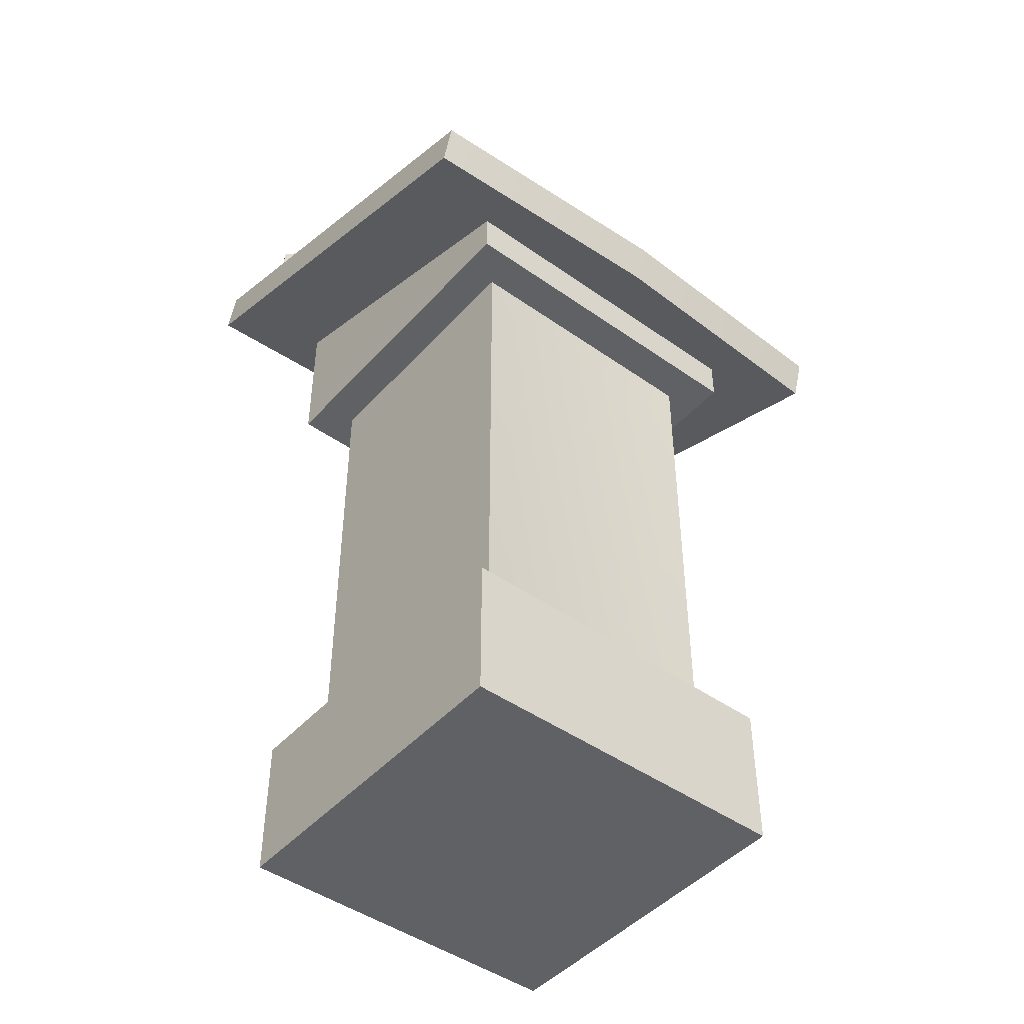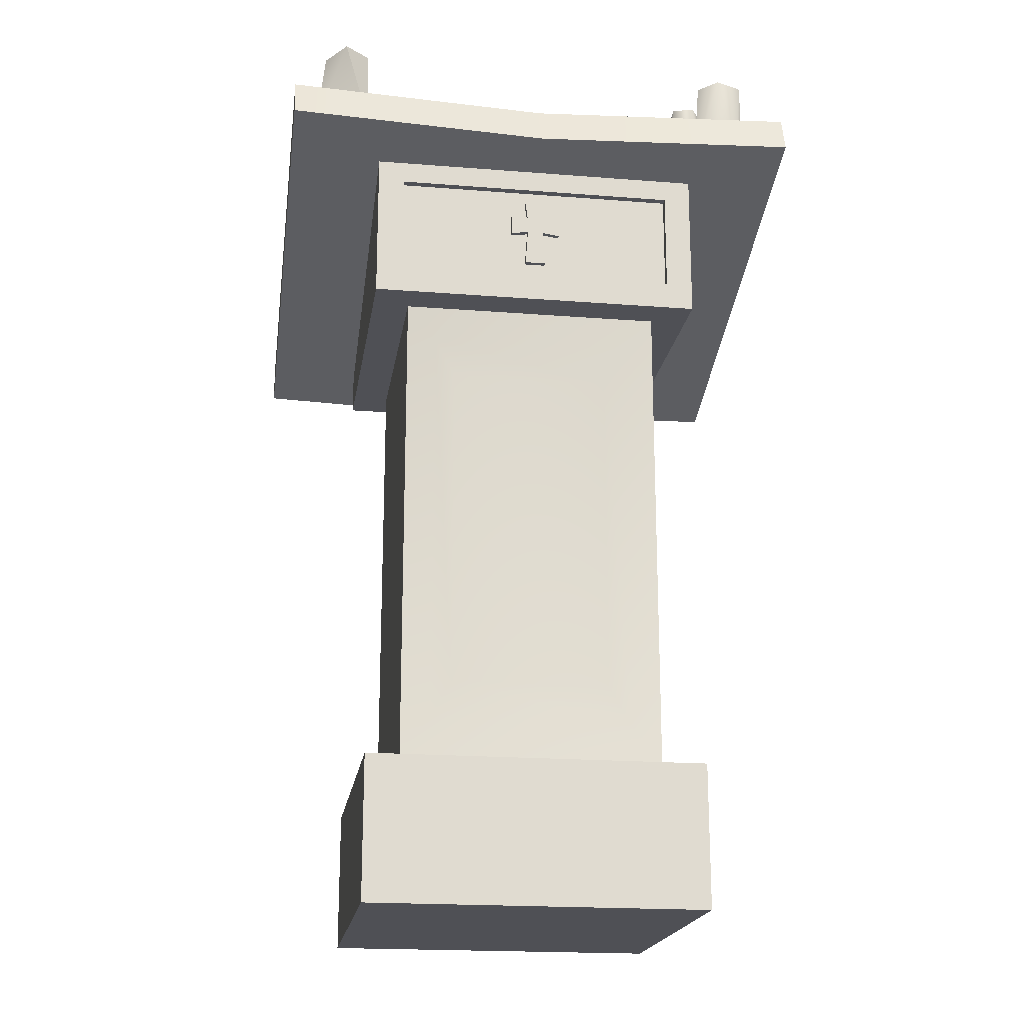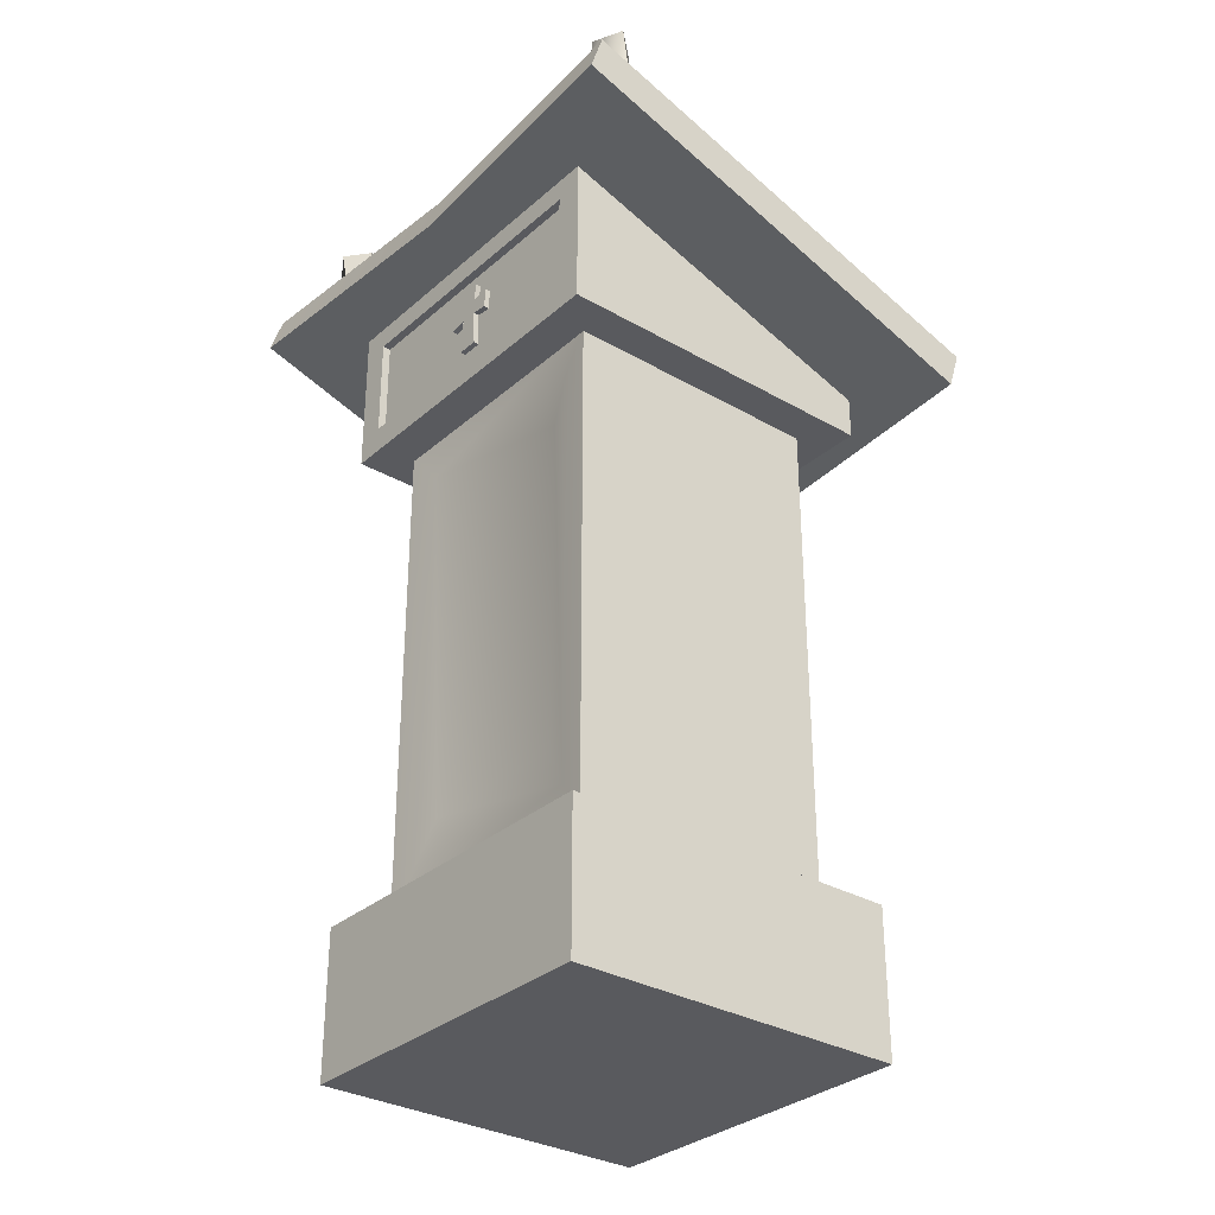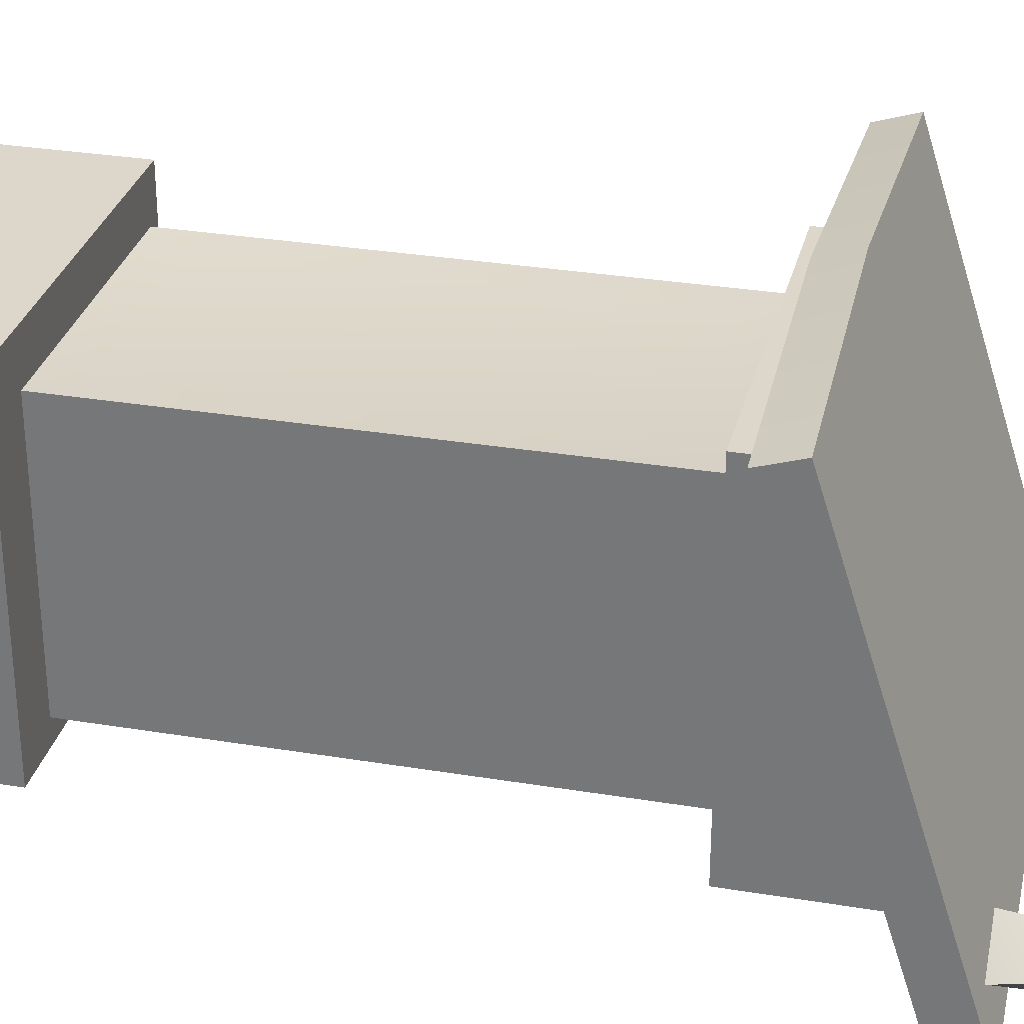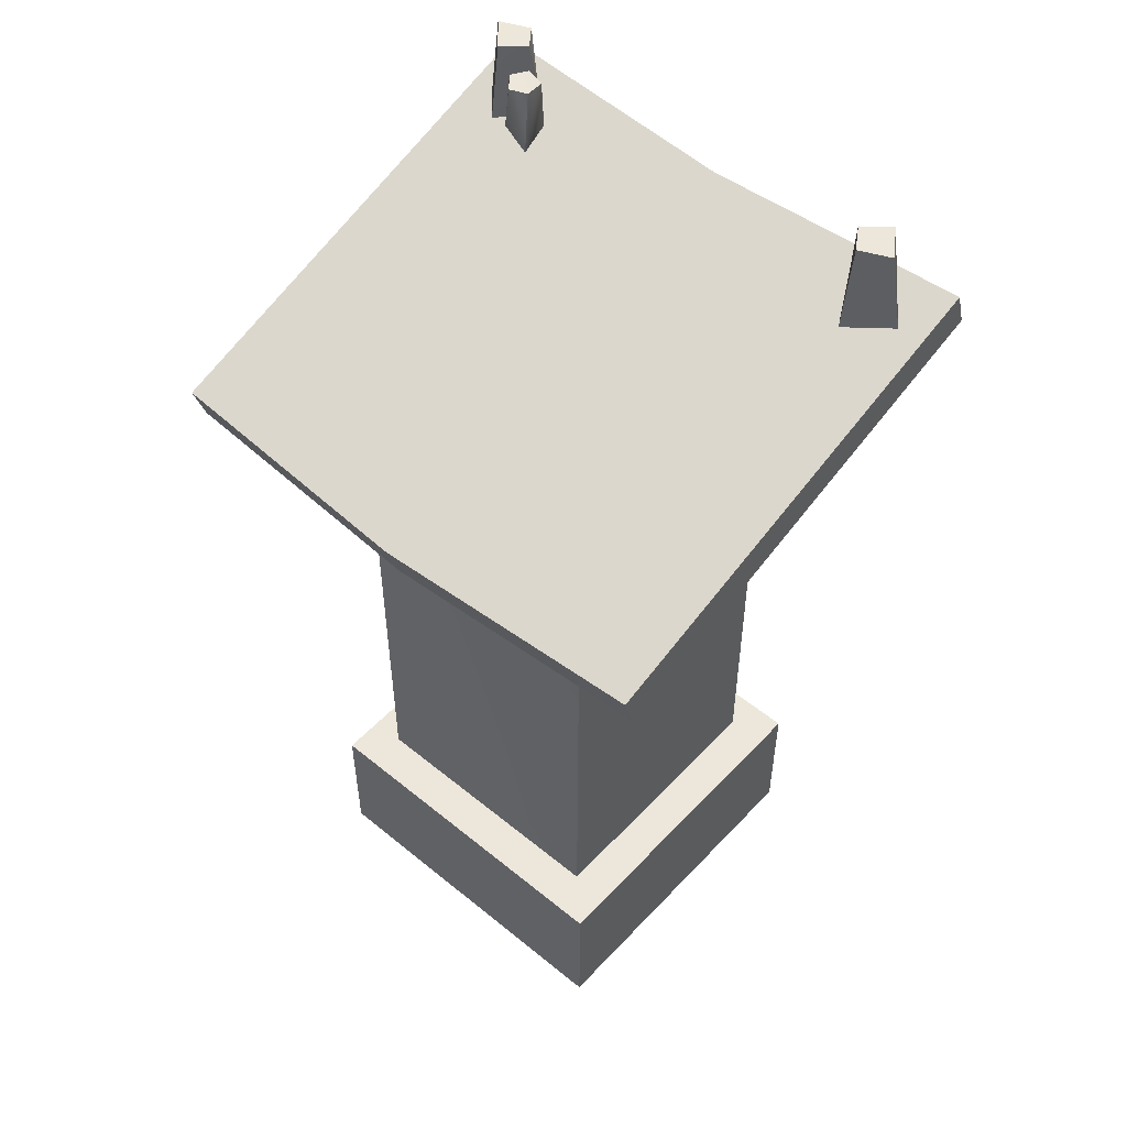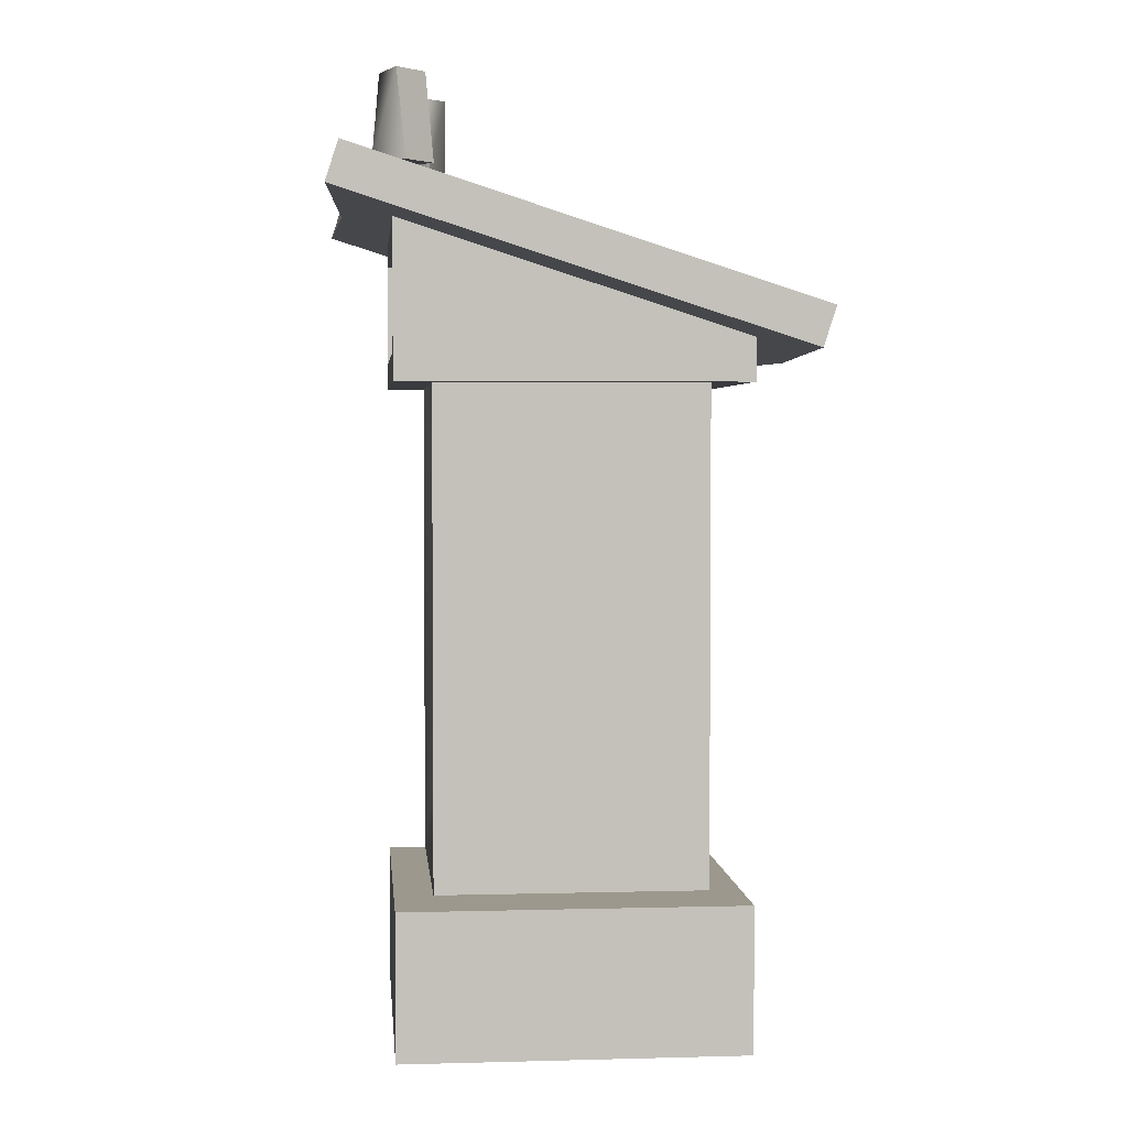
<metadata>
{"format":"obj","ext":"obj","renderer":"f3d","projection":"perspective","resolution":1024,"background":"white","views":[{"elev":-45.9,"azim":-39.1,"up":"+Y"},{"elev":-19.4,"azim":171.6,"up":"+Y"},{"elev":-31.6,"azim":-129.3,"up":"+Y"},{"elev":30.4,"azim":103.5,"up":"+Z"},{"elev":52.0,"azim":41.5,"up":"+Y"},{"elev":3.0,"azim":-95.3,"up":"+Y"}]}
</metadata>
<code>
o Altar_01_LOD2
v -0.2426 -0 0.2426
v -0.2426 0.2056 0.2426
v -0.2426 0 -0.2426
v -0.2426 0.2056 -0.2426
v 0.2426 -0 0.2426
v 0.2426 0.2056 0.2426
v 0.2426 0 -0.2426
v 0.2426 0.2056 -0.2426
v -0.1895 0.2169 0.1895
v 0.1895 0.2169 0.1895
v -0.1895 0.2169 -0.1895
v -0.1463 0.2731 0.1844
v -0.1895 0.9204 0.1895
v 0.1463 0.2731 0.1859
v -0.1895 0.9204 -0.1895
v 0.1895 0.9204 -0.1895
v -0.1463 0.8642 -0.185
v 0.1463 0.8642 -0.1817
v 0.1156 0.8074 -0.1775
v 0.1463 0.2731 -0.185
v -0.1156 0.8074 -0.1775
v 0.1156 0.33 -0.1775
v -0.1156 0.33 -0.1775
v -0.1463 0.2731 -0.1817
v 0.1895 0.2169 -0.1895
v 0.1895 0.9204 0.1895
v 0.1463 0.8642 0.1844
v -0.1463 0.8642 0.1859
v -0.2426 0.913 0.2426
v -0.2426 0.913 -0.2426
v -0.2426 1.006 0.2426
v 0.2426 0.913 0.2426
v 0.2426 0.913 -0.2426
v 0.2426 1.006 0.2426
v 0.2426 1.136 -0.2426
v -0.2426 1.136 -0.2426
v 0.2039 1.097 -0.2426
v -0.2039 1.097 -0.2426
v 0.2039 0.9518 -0.2426
v 0.2039 1.097 -0.231
v -0.2039 1.097 -0.231
v 0.2039 0.9518 -0.231
v -0.2039 0.9518 -0.231
v -0.2039 0.9518 -0.2426
v -0.377 0.9529 0.3047
v -0.377 1.156 -0.3287
v -0.377 1.007 0.3222
v -0 0.9469 0.3231
v -0 1.15 -0.3102
v -0 1.001 0.3412
v 0.377 1.007 0.3222
v -0 1.205 -0.2922
v 0.377 0.9529 0.3047
v 0.377 1.156 -0.3287
v 0.377 1.211 -0.3112
v -0.377 1.211 -0.3112
v -0.01162 1.027 -0.2217
v -0.01162 1.027 -0.2388
v -0.01162 1.05 -0.2217
v 0.01162 1.027 -0.2217
v -0.01503 0.9756 -0.2217
v -0.03641 1.024 -0.2217
v -0.03641 1.024 -0.2388
v -0.03641 1.054 -0.2217
v -0.03641 1.054 -0.2388
v -0.01162 1.05 -0.2388
v 0.01162 1.05 -0.2388
v -0.01503 1.075 -0.2388
v -0.01503 1.075 -0.2217
v 0.01503 1.075 -0.2388
v 0.01503 1.075 -0.2217
v 0.01162 1.05 -0.2217
v 0.03641 1.054 -0.2217
v 0.03641 1.054 -0.2388
v 0.03641 1.024 -0.2217
v 0.03641 1.024 -0.2388
v 0.01162 1.027 -0.2388
v 0.01503 0.9756 -0.2388
v -0.01503 0.9756 -0.2388
v 0.01503 0.9756 -0.2217
v 0.342 1.191 -0.234
v 0.2641 1.19 -0.2649
v 0.2637 1.314 -0.2347
v 0.2989 1.314 -0.2633
v 0.3283 1.312 -0.2204
v 0.2846 1.19 -0.1875
v 0.2868 1.315 -0.1992
v -0.2917 1.305 -0.2595
v -0.332 1.308 -0.2384
v -0.2574 1.19 -0.2396
v -0.3154 1.19 -0.2696
v -0.267 1.308 -0.2277
v -0.2976 1.308 -0.2004
v -0.3025 1.191 -0.19
v -0.3362 1.191 -0.2263
v -0.2442 1.184 -0.2301
v -0.2268 1.185 -0.1727
v -0.2302 1.277 -0.2104
v -0.2311 1.275 -0.1847
v -0.2546 1.276 -0.1735
v -0.2737 1.276 -0.1959
v -0.2834 1.184 -0.1953
v -0.2593 1.276 -0.2191
f 2 3 1
f 4 7 3
f 8 5 7
f 6 1 5
f 7 1 3
f 2 4 3
f 4 8 7
f 8 6 5
f 6 2 1
f 7 5 1
f 2 6 8 4
f 9 10 14
f 10 9 11
f 15 11 9
f 13 9 12
f 9 14 12
f 15 9 13
f 17 11 15
f 13 16 15
f 18 15 16
f 18 17 15
f 16 20 18
f 21 17 18
f 22 19 18
f 21 18 19
f 22 18 20
f 22 21 19
f 22 20 24
f 22 23 21
f 22 24 23
f 17 24 11
f 25 11 24
f 21 23 24
f 25 24 20
f 21 24 17
f 10 11 25
f 16 25 20
f 26 25 16
f 26 10 25
f 27 10 26
f 13 26 16
f 28 26 13
f 28 27 26
f 13 12 28
f 12 27 28
f 12 14 27
f 27 14 10
f 30 33 32 29
f 29 31 36 30
f 32 34 31 29
f 33 35 34 32
f 35 36 31 34
f 37 38 36 35
f 39 37 35 33
f 38 37 40 41
f 37 39 42 40
f 43 41 40 42
f 39 44 43 42
f 44 38 41 43
f 38 44 30 36
f 44 39 33 30
f 49 45 46
f 47 46 45
f 50 47 45
f 50 45 48
f 49 48 45
f 53 50 48
f 52 47 50
f 53 51 50
f 52 50 51
f 54 51 53
f 49 54 53
f 49 53 48
f 52 54 49
f 52 55 54
f 54 55 51
f 52 51 55
f 52 56 47
f 46 56 52
f 46 52 49
f 47 56 46
f 58 57 62 63
f 57 58 79 61
f 57 59 64 62
f 60 72 59 57
f 60 57 61 80
f 62 64 65 63
f 59 66 65 64
f 66 58 63 65
f 66 59 69 68
f 58 66 67 77
f 67 66 68 70
f 70 68 69 71
f 72 67 70 71
f 59 72 71 69
f 67 72 73 74
f 72 60 75 73
f 76 74 73 75
f 60 77 76 75
f 77 67 74 76
f 58 77 78 79
f 77 60 80 78
f 79 78 80 61
f 82 84 81
f 83 84 82
f 81 85 86
f 85 87 86
f 82 81 86
f 86 87 83
f 85 83 87
f 85 84 83
f 86 83 82
f 84 85 81
f 88 90 91
f 91 89 88
f 91 90 94
f 94 95 91
f 88 93 92
f 88 89 93
f 93 89 94
f 94 89 95
f 91 95 89
f 94 92 93
f 92 94 90
f 88 92 90
f 103 98 96
f 96 98 97
f 98 99 97
f 99 100 97
f 99 101 100
f 100 101 102
f 103 96 102
f 101 103 102
f 99 103 101
f 99 98 103
f 97 100 102
f 97 102 96

</code>
